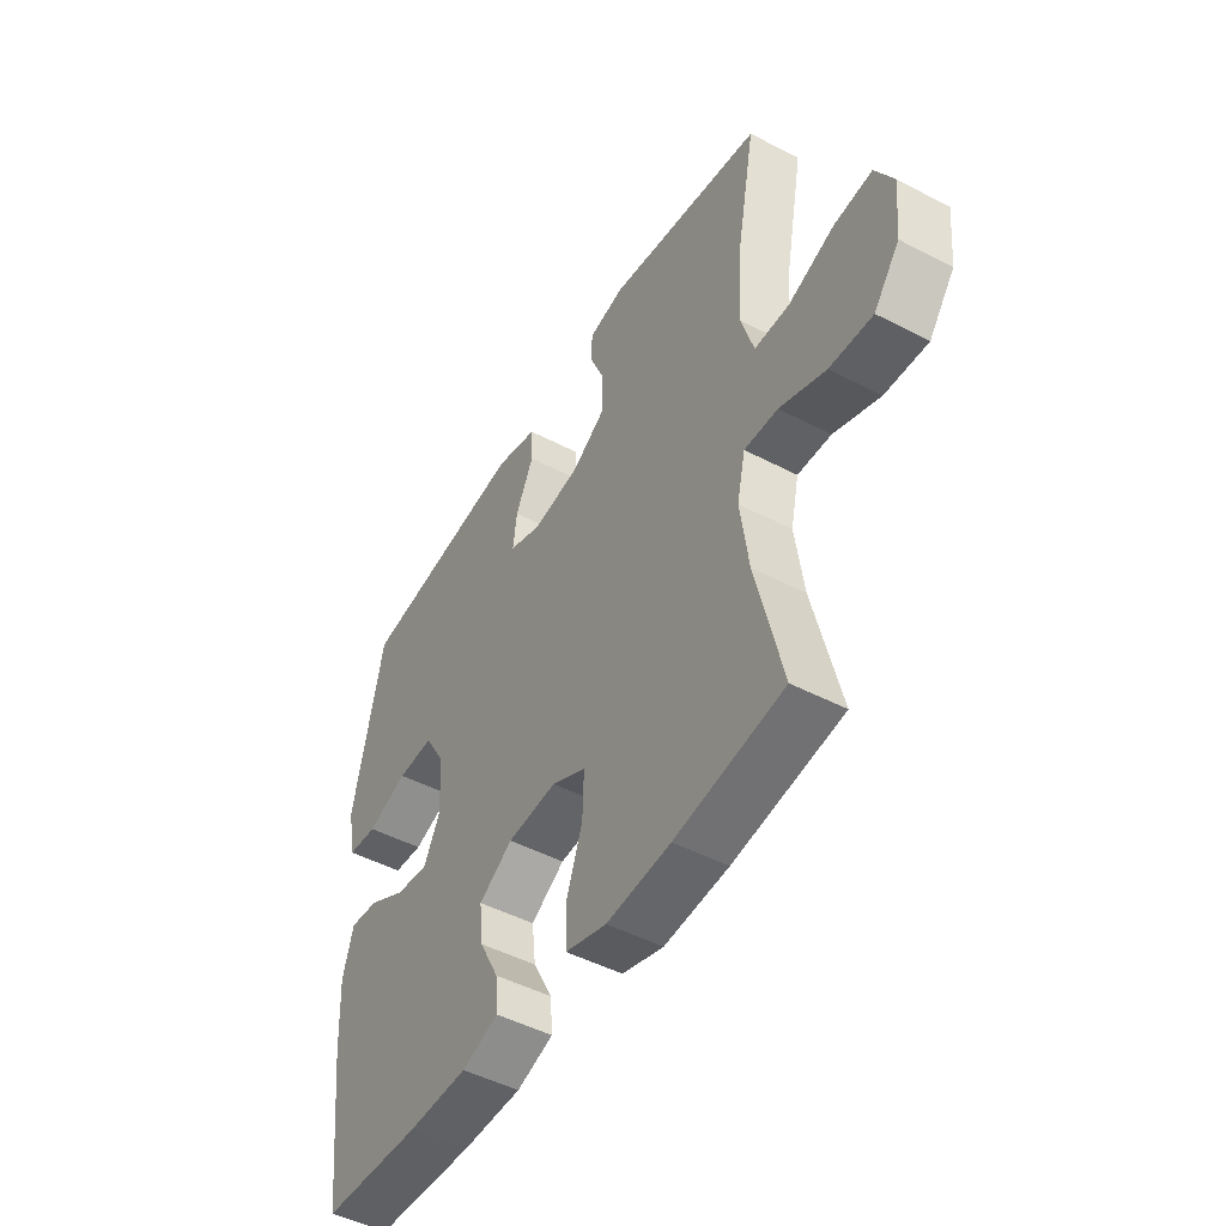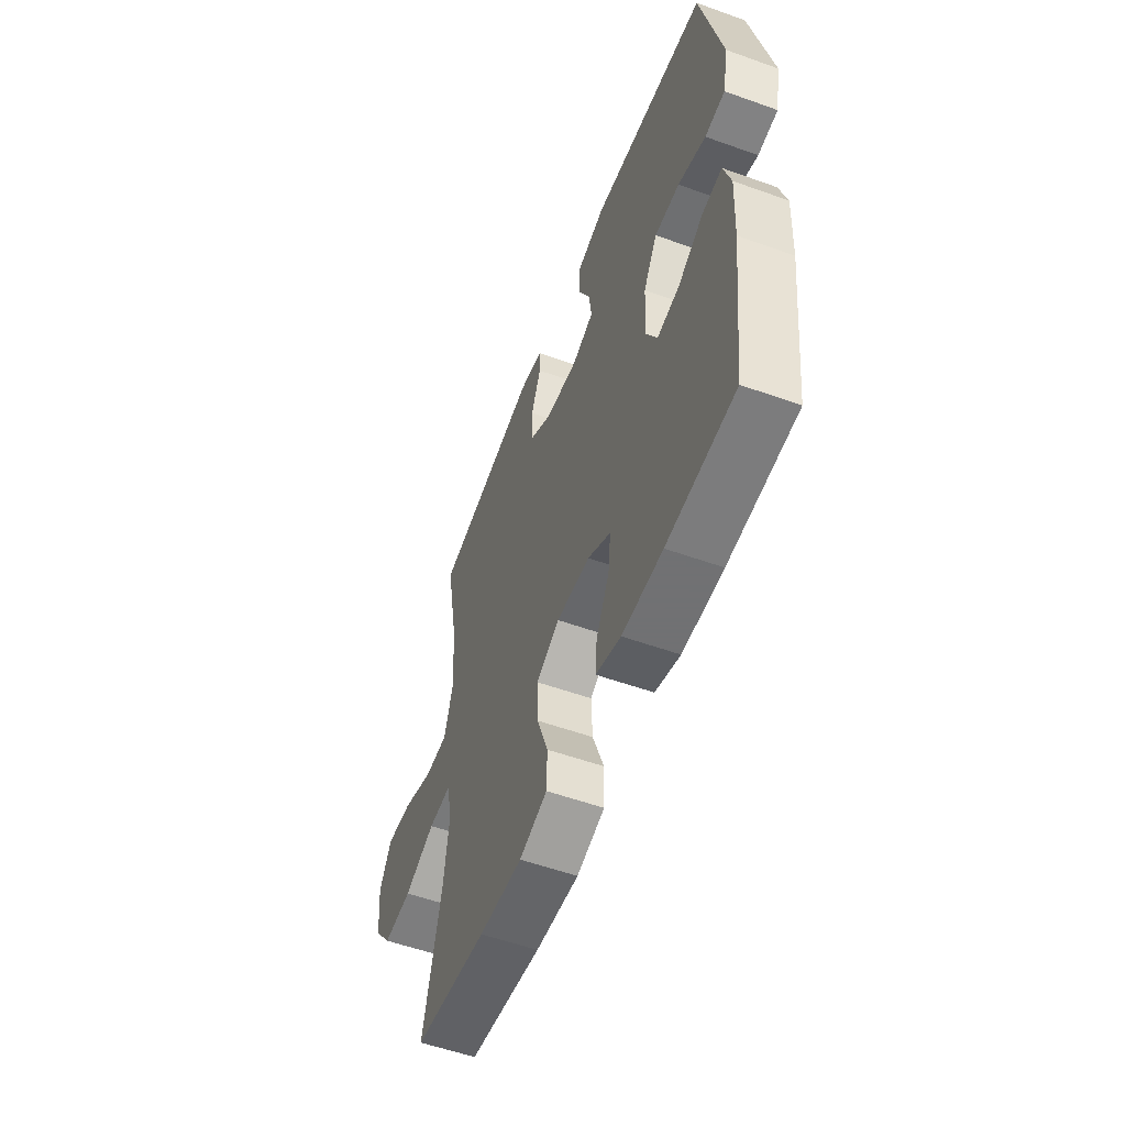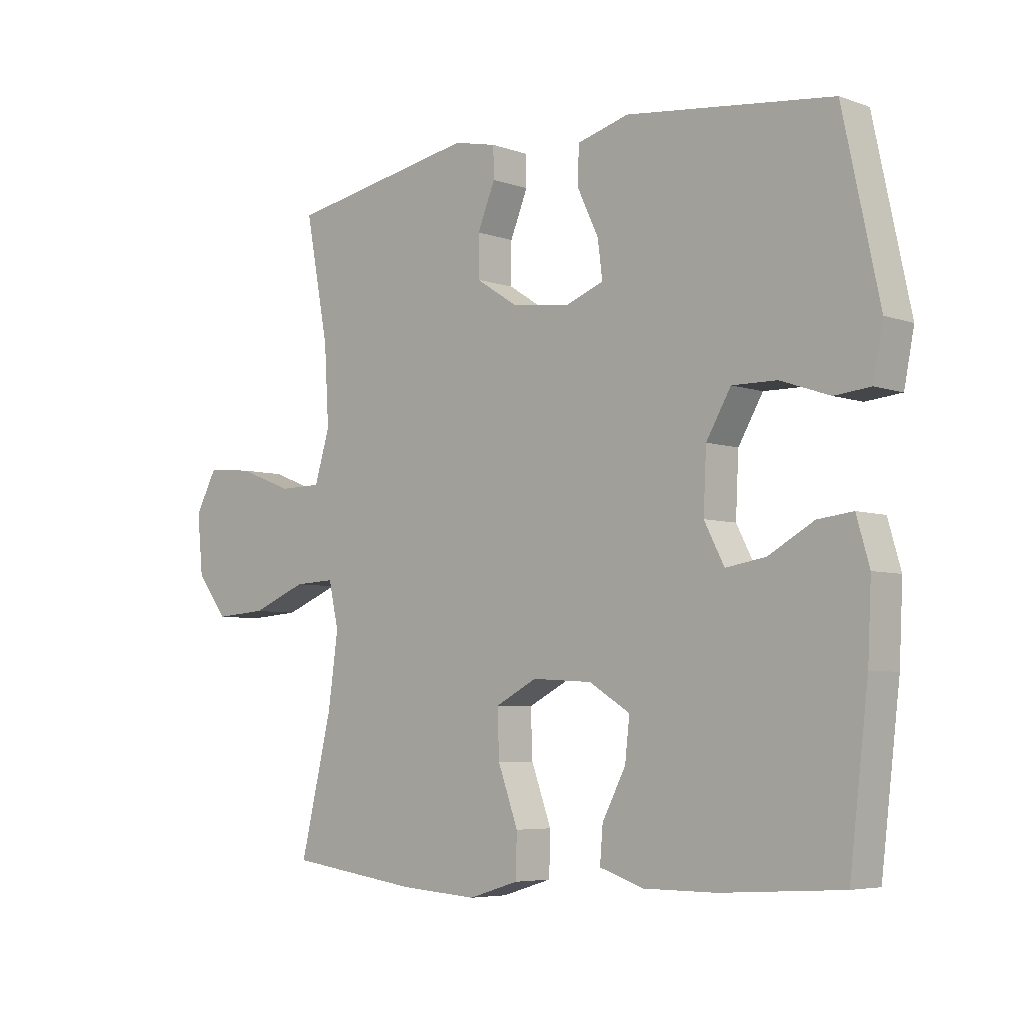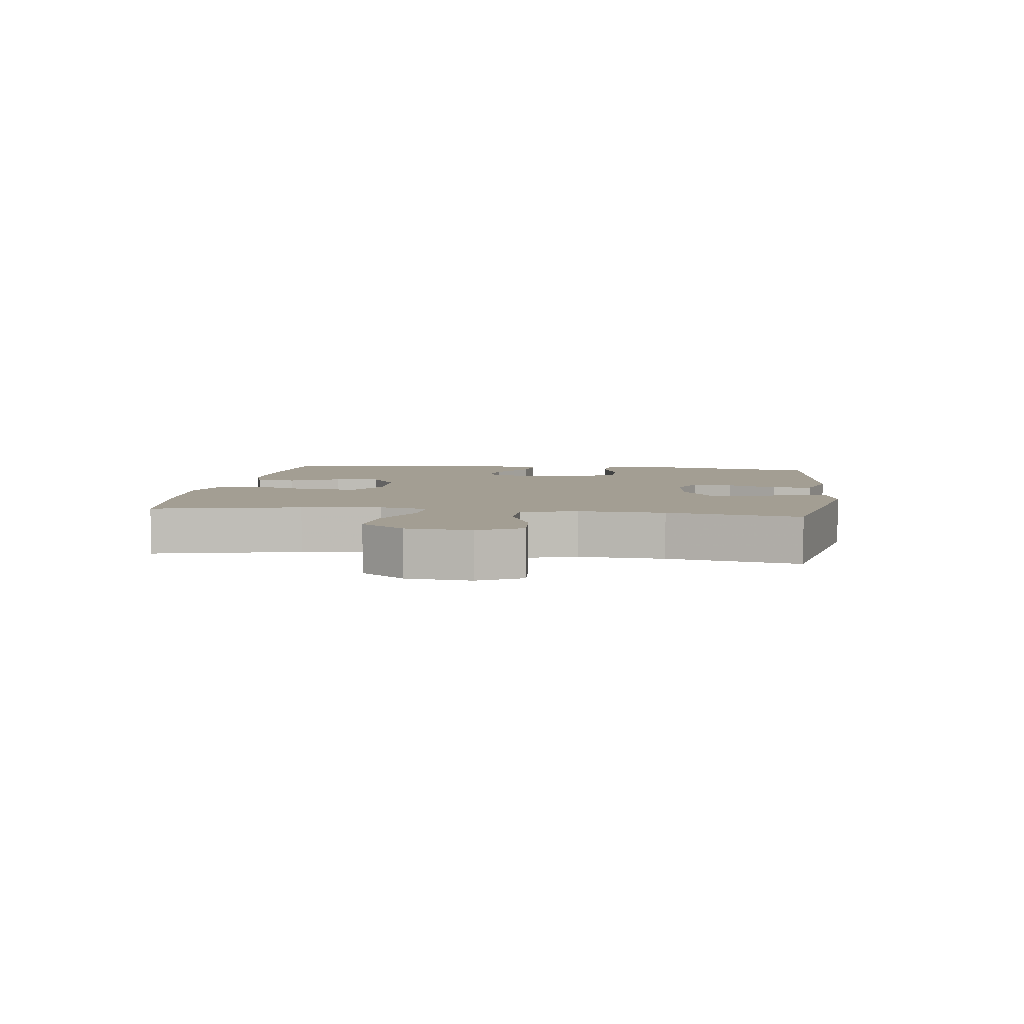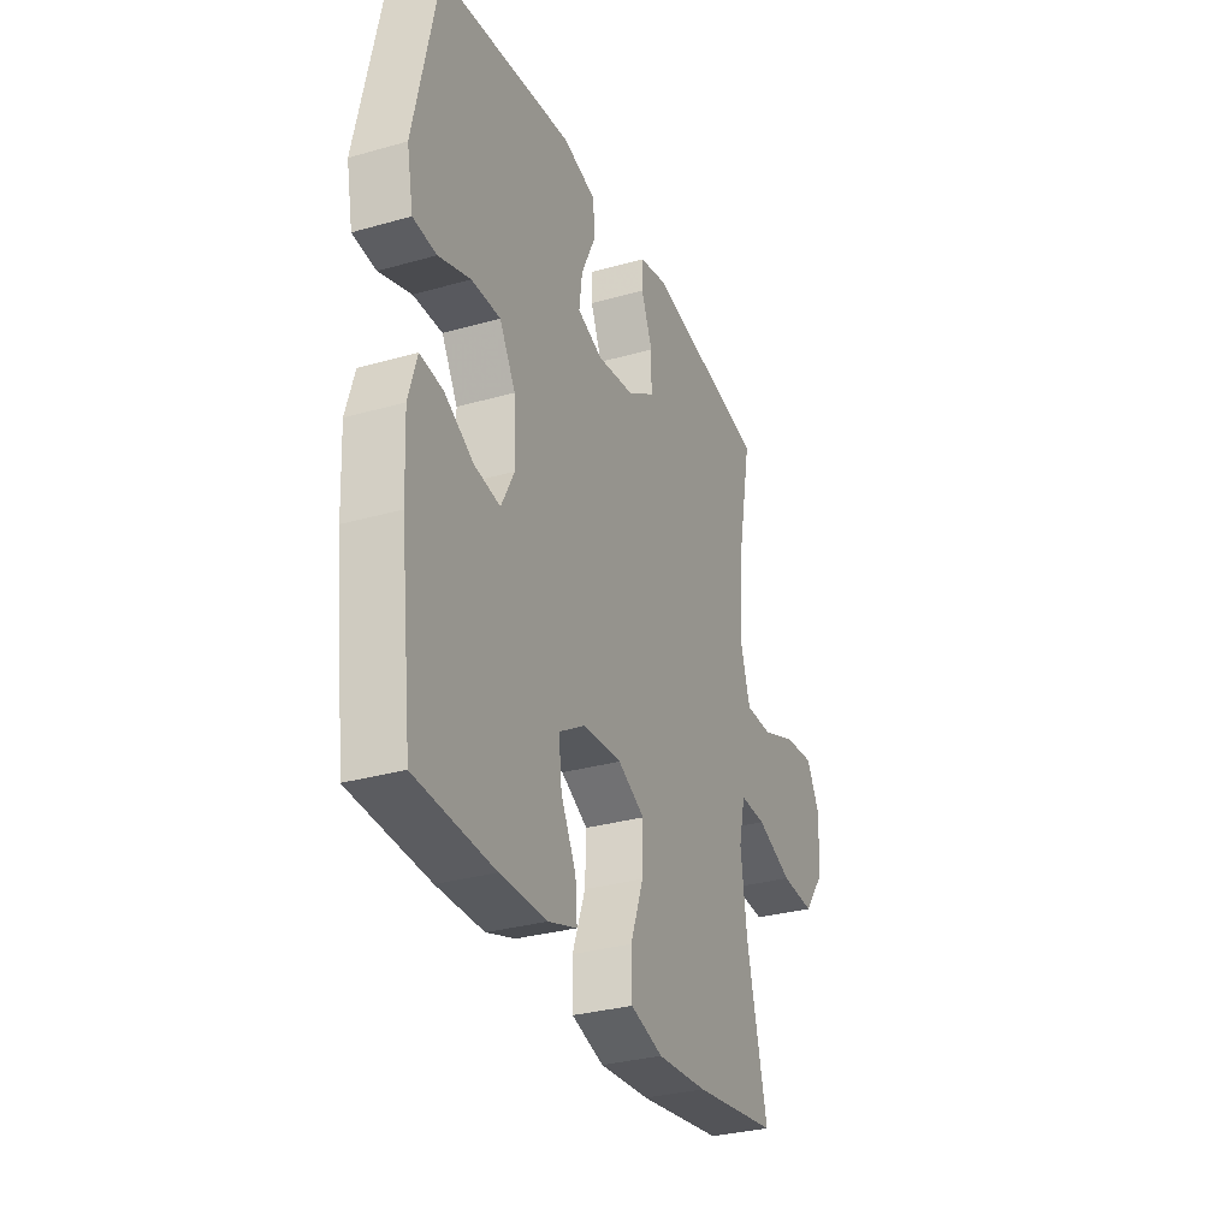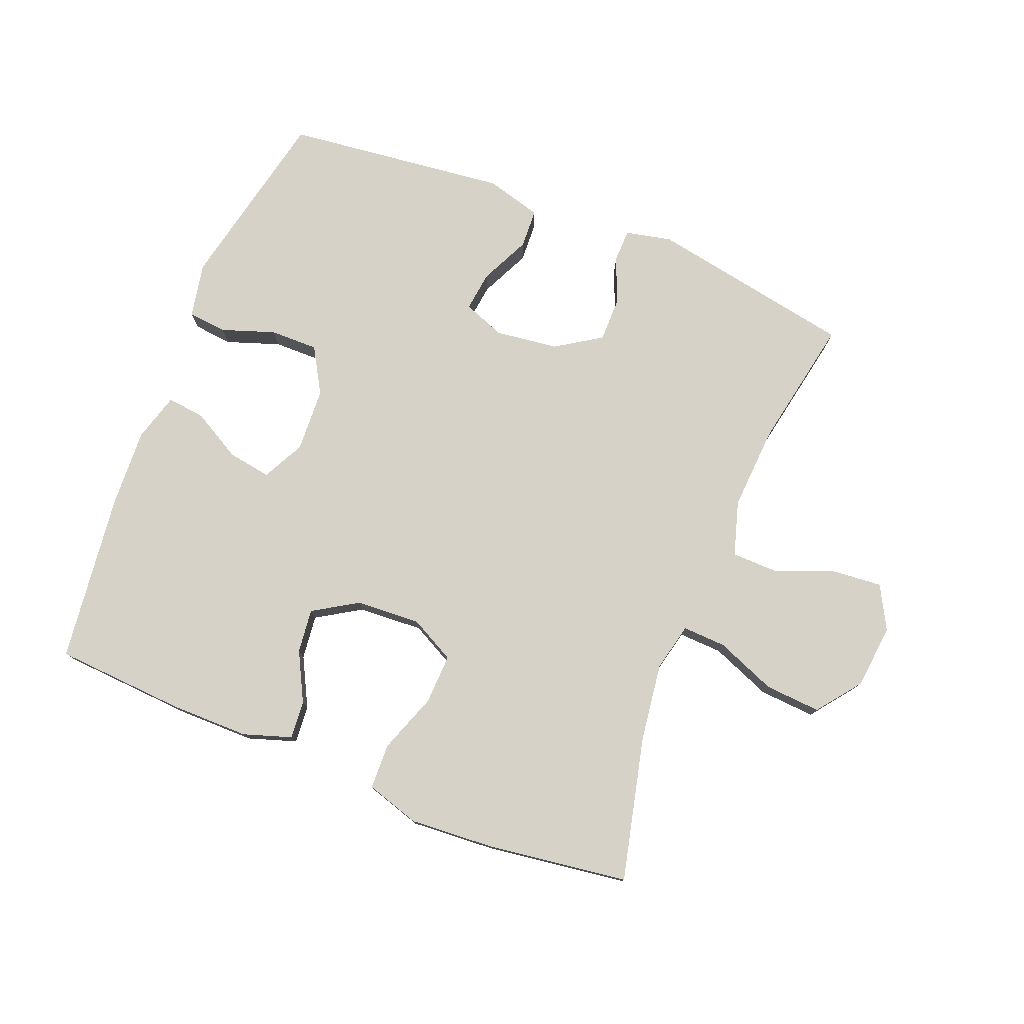
<metadata>
{"format":"obj","ext":"obj","renderer":"f3d","projection":"perspective","resolution":1024,"background":"white","views":[{"elev":-48.2,"azim":-120.3,"up":"+Z"},{"elev":-55.3,"azim":69.3,"up":"+Z"},{"elev":-5.5,"azim":42.8,"up":"+Z"},{"elev":5.2,"azim":-82.1,"up":"+Y"},{"elev":-31.1,"azim":112.1,"up":"+Z"},{"elev":77.7,"azim":-158.2,"up":"+Y"}]}
</metadata>
<code>
v -0.5 0.07 0.5
v -0.177 0.07 0.559
v -0.104 0.07 0.543
v -0.103 0.07 0.491
v -0.133 0.07 0.418
v -0.133 0.07 0.348
v -0.062 0.07 0.302
v 0.037 0.07 0.289
v 0.103 0.07 0.314
v 0.095 0.07 0.377
v 0.058 0.07 0.455
v 0.061 0.07 0.517
v 0.149 0.07 0.541
v 0.5 0.07 0.5
v 0.562 0.07 0.209
v 0.545 0.07 0.122
v 0.484 0.07 0.116
v 0.4 0.07 0.145
v 0.324 0.07 0.146
v 0.282 0.07 0.074
v 0.277 0.07 -0.027
v 0.311 0.07 -0.093
v 0.379 0.07 -0.082
v 0.456 0.07 -0.039
v 0.516 0.07 -0.032
v 0.538 0.07 -0.108
v 0.532 0.07 -0.231
v 0.5 0.07 -0.5
v 0.294 0.07 -0.513
v 0.171 0.07 -0.513
v 0.095 0.07 -0.488
v 0.1 0.07 -0.428
v 0.14 0.07 -0.351
v 0.148 0.07 -0.281
v 0.078 0.07 -0.238
v -0.024 0.07 -0.232
v -0.095 0.07 -0.269
v -0.092 0.07 -0.348
v -0.058 0.07 -0.442
v -0.06 0.07 -0.514
v -0.145 0.07 -0.54
v -0.277 0.07 -0.531
v -0.5 0.07 -0.5
v -0.446 0.07 -0.274
v -0.429 0.07 -0.151
v -0.446 0.07 -0.075
v -0.515 0.07 -0.078
v -0.61 0.07 -0.116
v -0.698 0.07 -0.122
v -0.751 0.07 -0.053
v -0.761 0.07 0.048
v -0.724 0.07 0.116
v -0.645 0.07 0.109
v -0.551 0.07 0.073
v -0.479 0.07 0.074
v -0.453 0.07 0.16
v -0.461 0.07 0.294
v -0.5 0 0.5
v -0.177 0 0.559
v -0.104 0 0.543
v -0.103 0 0.491
v -0.133 0 0.418
v -0.133 0 0.348
v -0.062 0 0.302
v 0.037 0 0.289
v 0.103 0 0.314
v 0.095 0 0.377
v 0.058 0 0.455
v 0.061 0 0.517
v 0.149 0 0.541
v 0.5 0 0.5
v 0.562 0 0.209
v 0.545 0 0.122
v 0.484 0 0.116
v 0.4 0 0.145
v 0.324 0 0.146
v 0.282 0 0.074
v 0.277 0 -0.027
v 0.311 0 -0.093
v 0.379 0 -0.082
v 0.456 0 -0.039
v 0.516 0 -0.032
v 0.538 0 -0.108
v 0.532 0 -0.231
v 0.5 0 -0.5
v 0.294 0 -0.513
v 0.171 0 -0.513
v 0.095 0 -0.488
v 0.1 0 -0.428
v 0.14 0 -0.351
v 0.148 0 -0.281
v 0.078 0 -0.238
v -0.024 0 -0.232
v -0.095 0 -0.269
v -0.092 0 -0.348
v -0.058 0 -0.442
v -0.06 0 -0.514
v -0.145 0 -0.54
v -0.277 0 -0.531
v -0.5 0 -0.5
v -0.446 0 -0.274
v -0.429 0 -0.151
v -0.446 0 -0.075
v -0.515 0 -0.078
v -0.61 0 -0.116
v -0.698 0 -0.122
v -0.751 0 -0.053
v -0.761 0 0.048
v -0.724 0 0.116
v -0.645 0 0.109
v -0.551 0 0.073
v -0.479 0 0.074
v -0.453 0 0.16
v -0.461 0 0.294
f 52 53 54
f 51 52 54
f 50 51 54
f 49 50 54
f 48 49 54
f 47 48 54
f 46 47 54 55
f 45 46 55 56
f 42 43 44
f 41 42 44
f 40 41 44
f 39 40 44
f 38 39 44
f 37 38 44 45
f 45 56 57
f 37 45 57
f 36 37 57
f 31 32 33
f 30 31 33
f 29 30 33
f 28 29 33
f 27 28 33
f 26 27 33
f 25 26 33
f 24 25 33
f 23 24 33
f 22 23 33 34
f 21 22 34 35
f 16 17 18
f 15 16 18
f 14 15 18
f 13 14 18
f 12 13 18
f 11 12 18
f 10 11 18
f 9 10 18 19
f 8 9 19 20
f 3 4 5
f 2 3 5
f 1 2 5
f 57 1 5
f 57 5 6
f 35 36 57
f 21 35 57
f 20 21 57
f 8 20 57
f 7 8 57
f 6 7 57
f 111 110 109
f 111 109 108
f 111 108 107
f 111 107 106
f 111 106 105
f 111 105 104
f 112 111 104 103
f 113 112 103 102
f 101 100 99
f 101 99 98
f 101 98 97
f 101 97 96
f 101 96 95
f 102 101 95 94
f 114 113 102
f 114 102 94
f 114 94 93
f 90 89 88
f 90 88 87
f 90 87 86
f 90 86 85
f 90 85 84
f 90 84 83
f 90 83 82
f 90 82 81
f 90 81 80
f 91 90 80 79
f 92 91 79 78
f 75 74 73
f 75 73 72
f 75 72 71
f 75 71 70
f 75 70 69
f 75 69 68
f 75 68 67
f 76 75 67 66
f 77 76 66 65
f 62 61 60
f 62 60 59
f 62 59 58
f 62 58 114
f 63 62 114
f 114 93 92
f 114 92 78
f 114 78 77
f 114 77 65
f 114 65 64
f 114 64 63
f 1 58 59 2
f 2 59 60 3
f 3 60 61 4
f 4 61 62 5
f 5 62 63 6
f 6 63 64 7
f 7 64 65 8
f 8 65 66 9
f 9 66 67 10
f 10 67 68 11
f 11 68 69 12
f 12 69 70 13
f 13 70 71 14
f 14 71 72 15
f 15 72 73 16
f 16 73 74 17
f 17 74 75 18
f 18 75 76 19
f 19 76 77 20
f 20 77 78 21
f 21 78 79 22
f 22 79 80 23
f 23 80 81 24
f 24 81 82 25
f 25 82 83 26
f 26 83 84 27
f 27 84 85 28
f 28 85 86 29
f 29 86 87 30
f 30 87 88 31
f 31 88 89 32
f 32 89 90 33
f 33 90 91 34
f 34 91 92 35
f 35 92 93 36
f 36 93 94 37
f 37 94 95 38
f 38 95 96 39
f 39 96 97 40
f 40 97 98 41
f 41 98 99 42
f 42 99 100 43
f 43 100 101 44
f 44 101 102 45
f 45 102 103 46
f 46 103 104 47
f 47 104 105 48
f 48 105 106 49
f 49 106 107 50
f 50 107 108 51
f 51 108 109 52
f 52 109 110 53
f 53 110 111 54
f 54 111 112 55
f 55 112 113 56
f 56 113 114 57
f 57 114 58 1

</code>
